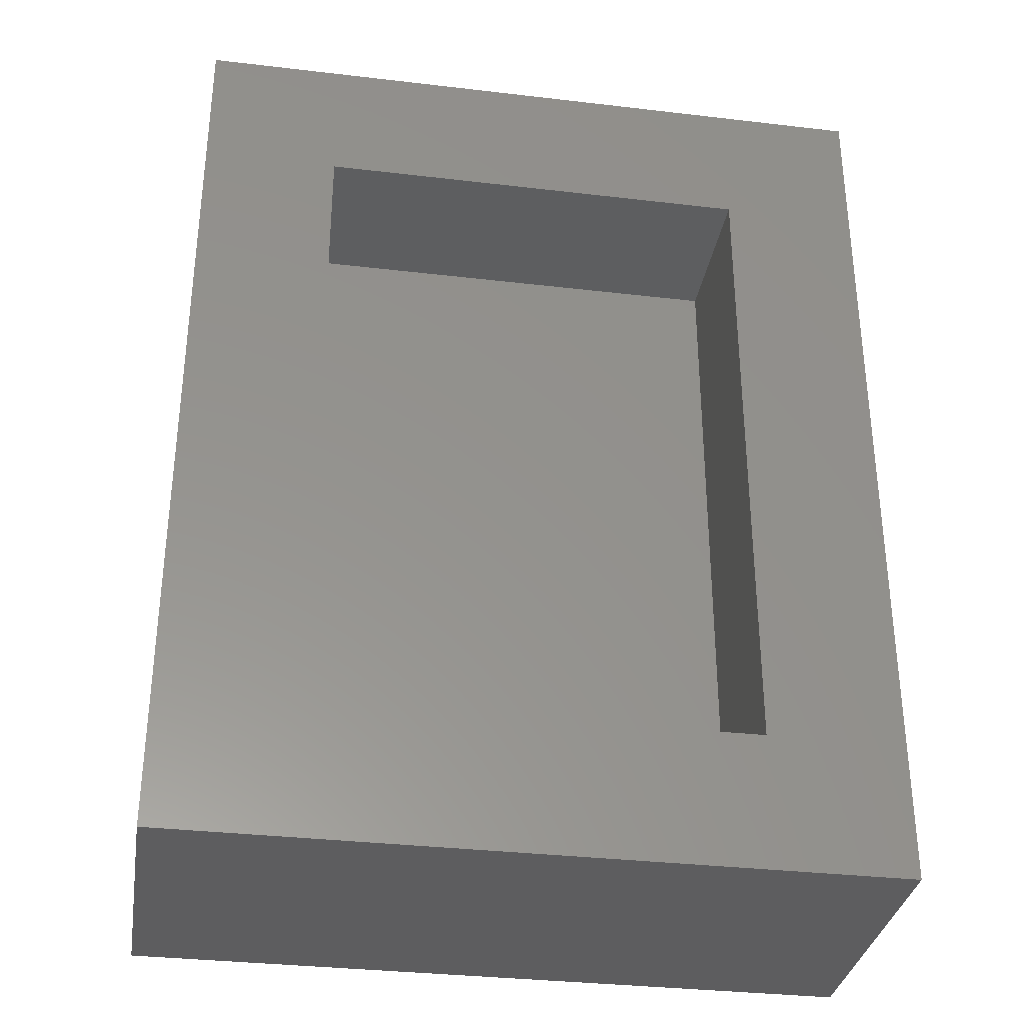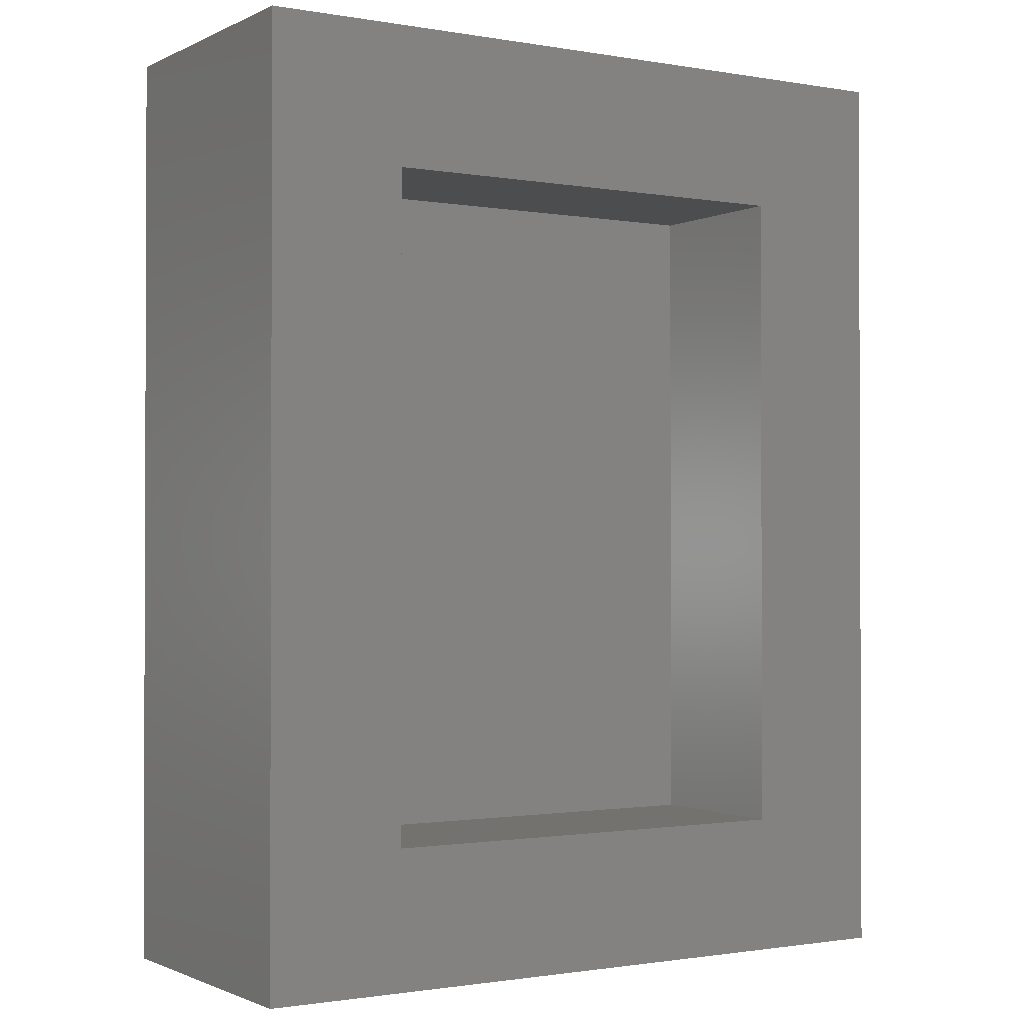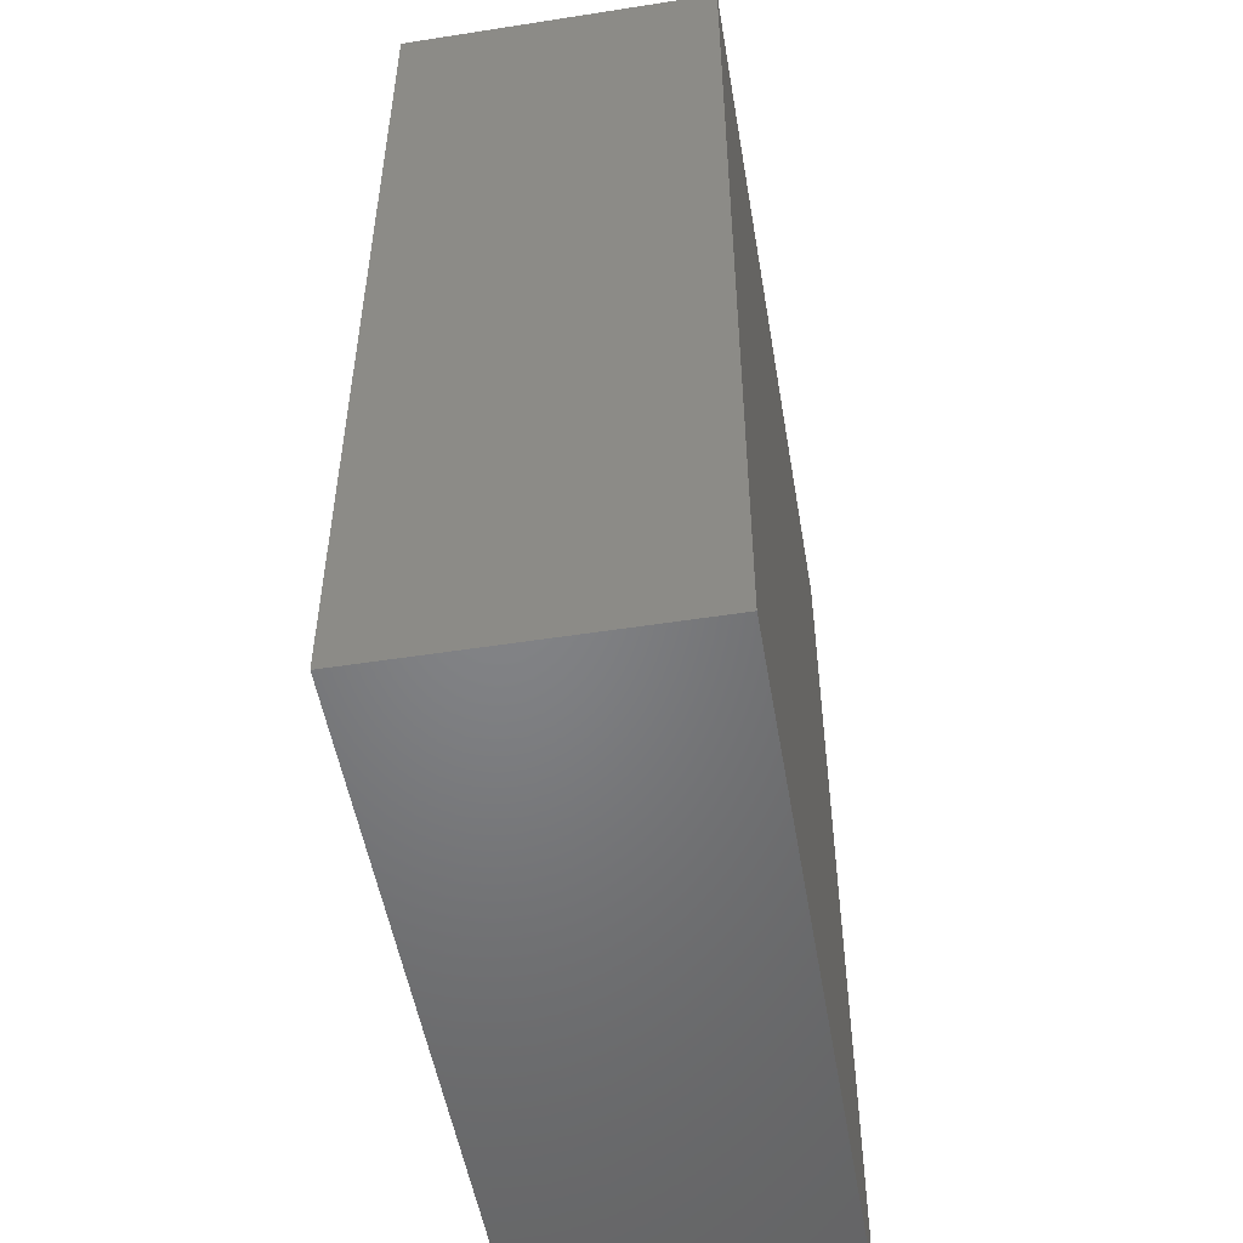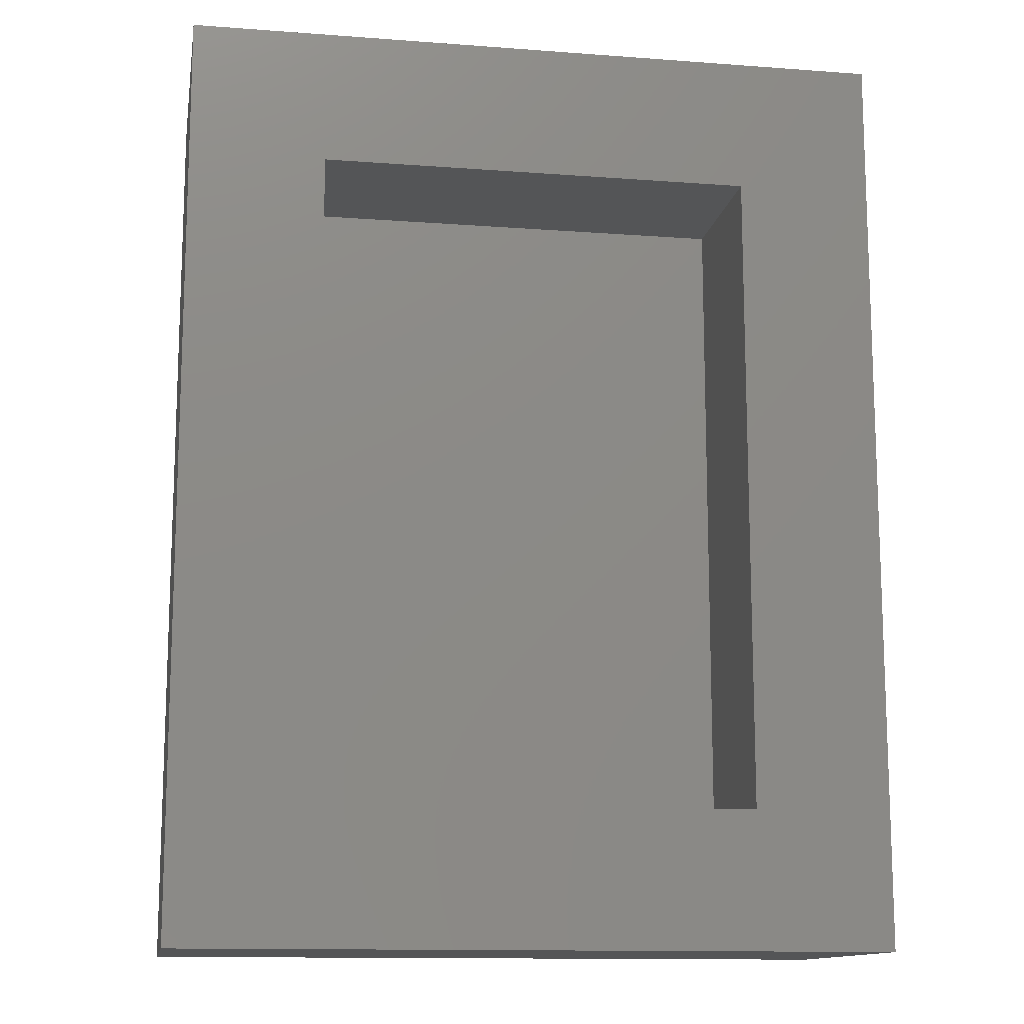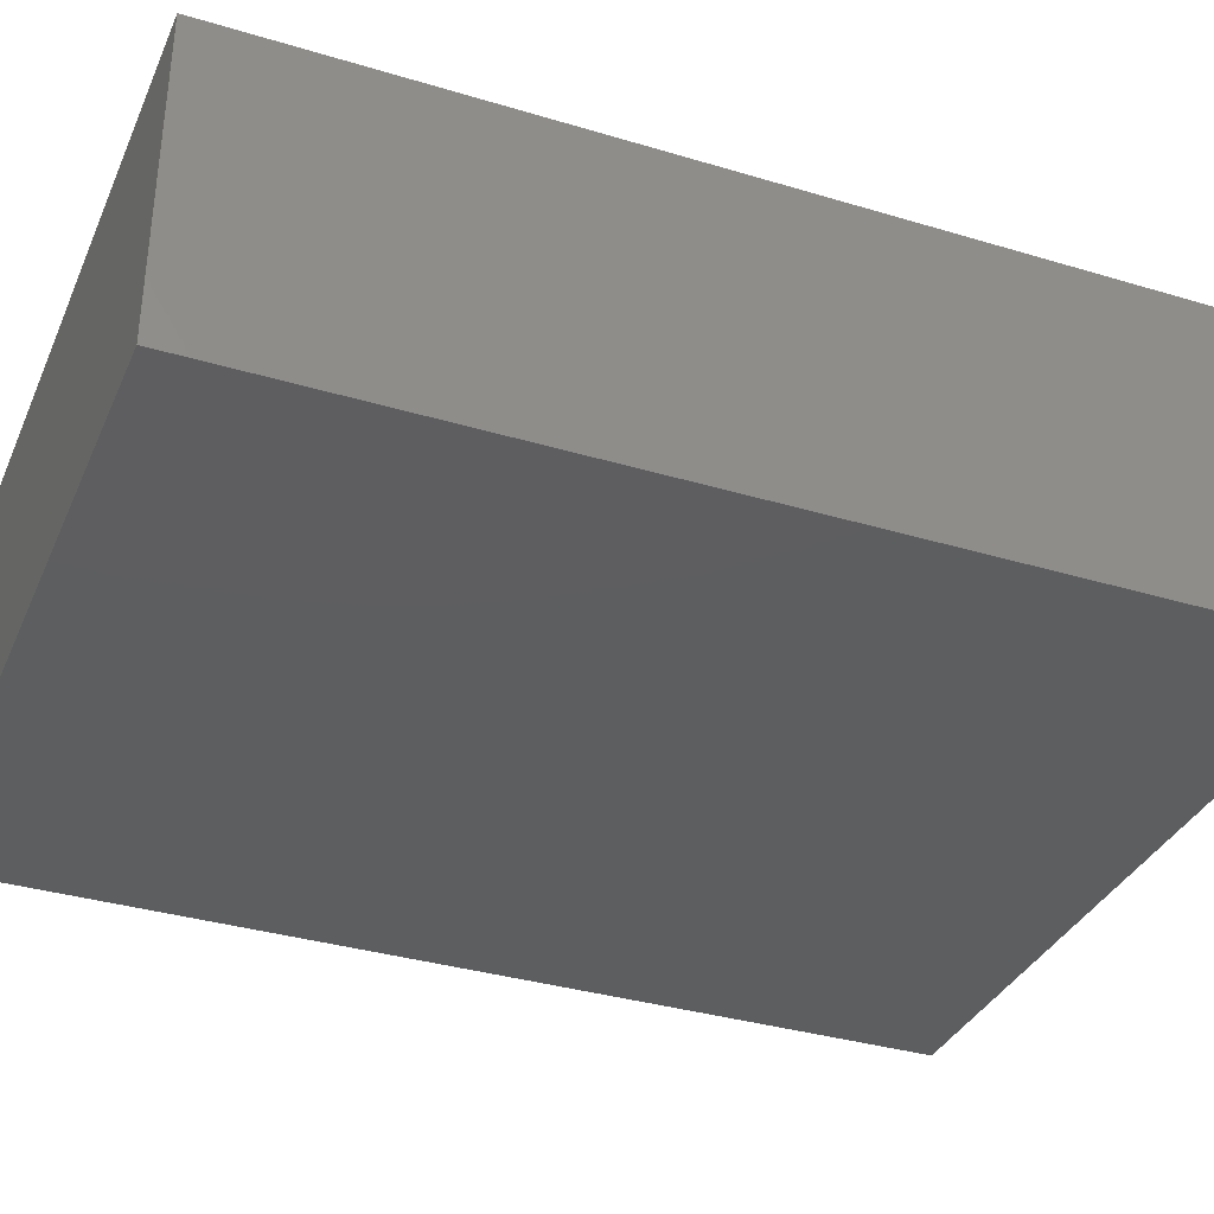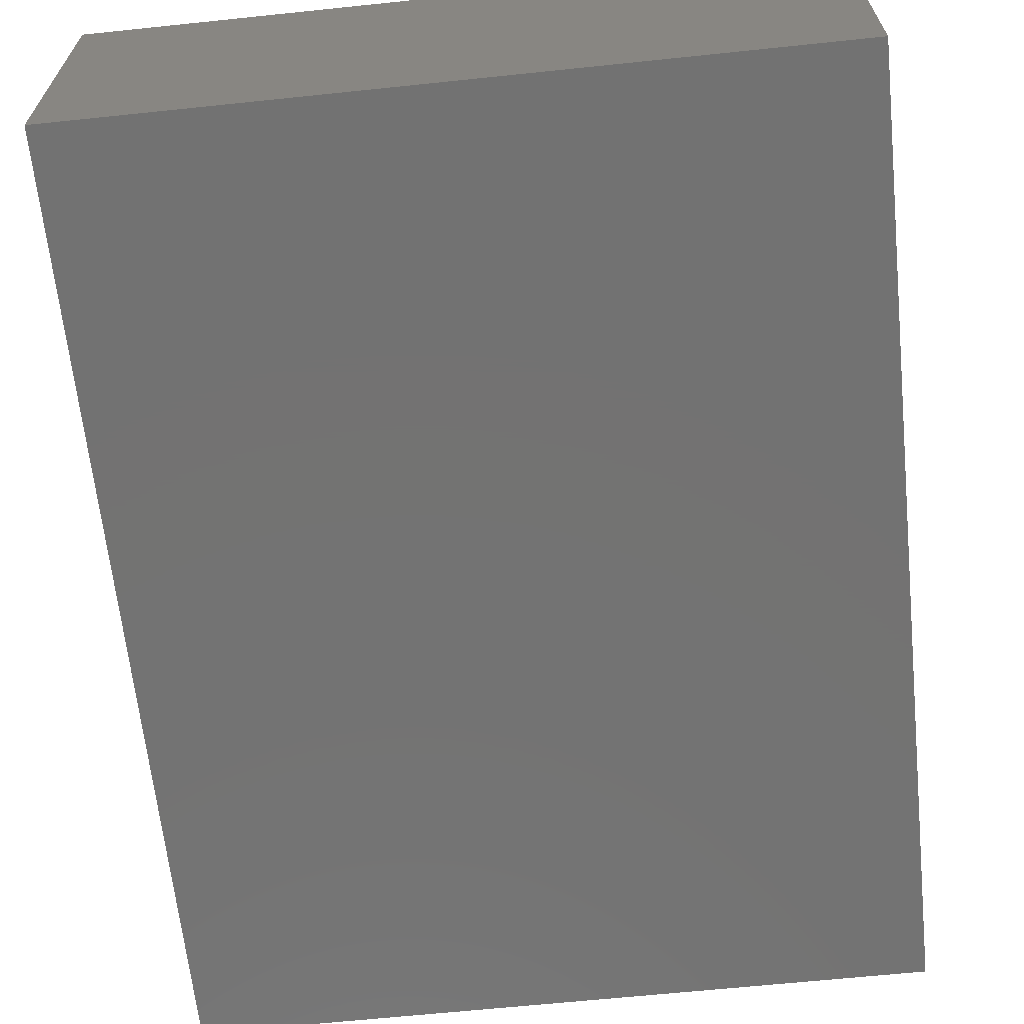
<metadata>
{"format":"stl","ext":"stl","renderer":"f3d","projection":"perspective","resolution":1024,"background":"white","views":[{"elev":-33.3,"azim":170.8,"up":"+Z"},{"elev":-1.2,"azim":148.0,"up":"+Z"},{"elev":-51.6,"azim":-80.4,"up":"+Z"},{"elev":-13.0,"azim":170.3,"up":"+Z"},{"elev":-35.1,"azim":-111.8,"up":"+Y"},{"elev":-64.8,"azim":6.0,"up":"+Y"}]}
</metadata>
<code>
# stl→obj: 16 verts, 28 faces
v -0.75 4.684e-17 0.7188
v -0.625 2.082e-17 -1.388e-17
v -0.75 0 -0.125
v -0.2266 6.504e-17 6.295e-10
v -0.1016 7.198e-17 -0.125
v -0.625 5.378e-17 0.5938
v -0.1016 1.188e-16 0.7188
v -0.2266 9.8e-17 0.5938
v -0.625 -0.1484 8.24e-18
v -0.2266 -0.1484 -2.381e-17
v -0.2266 -0.1484 0.5938
v -0.625 -0.1484 0.5938
v -0.75 -0.2734 -0.125
v -0.1016 -0.2734 -0.125
v -0.75 -0.2734 0.7188
v -0.1016 -0.2734 0.7188
f 1 2 3
f 3 2 4
f 3 4 5
f 2 1 6
f 6 1 7
f 6 7 8
f 8 7 5
f 8 5 4
f 9 10 2
f 2 10 4
f 10 11 4
f 4 11 8
f 11 12 8
f 8 12 6
f 12 9 6
f 6 9 2
f 9 12 10
f 10 12 11
f 13 14 15
f 15 14 16
f 15 1 13
f 13 1 3
f 16 7 15
f 15 7 1
f 14 5 16
f 16 5 7
f 13 3 14
f 14 3 5

</code>
